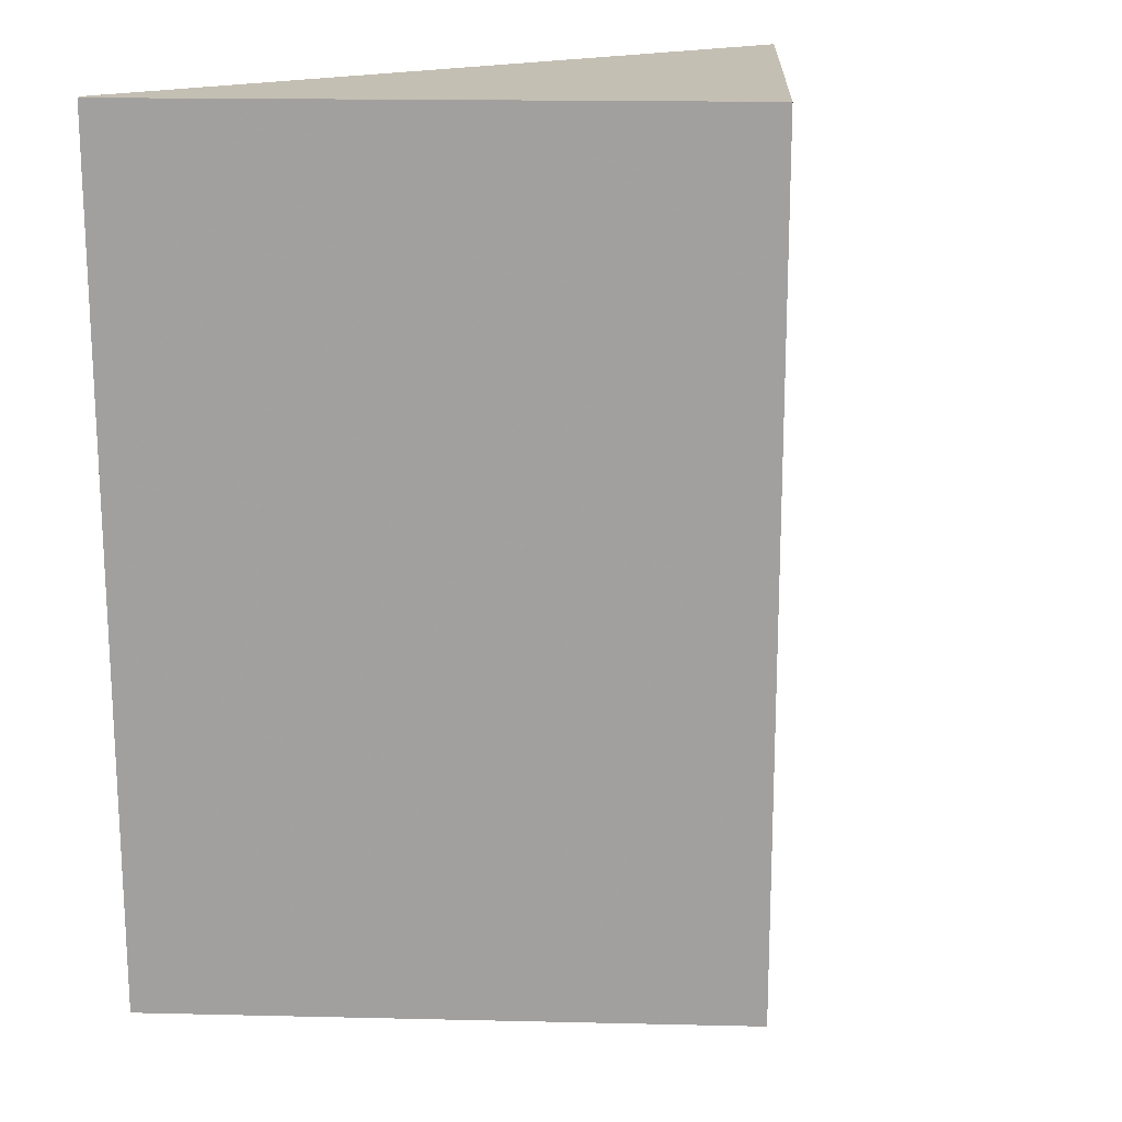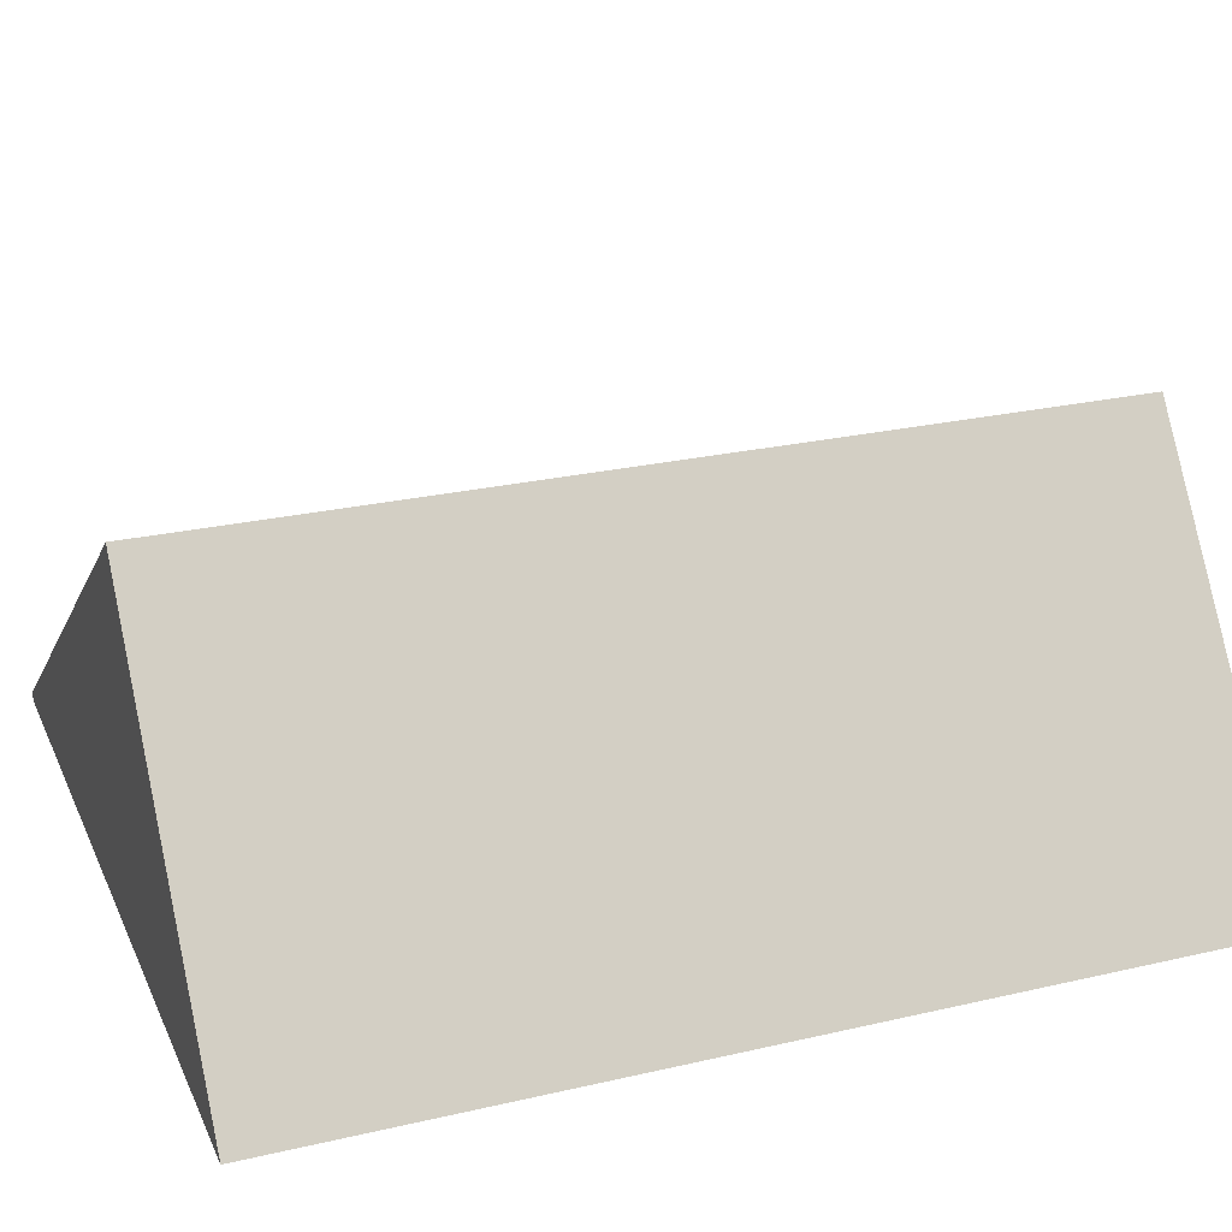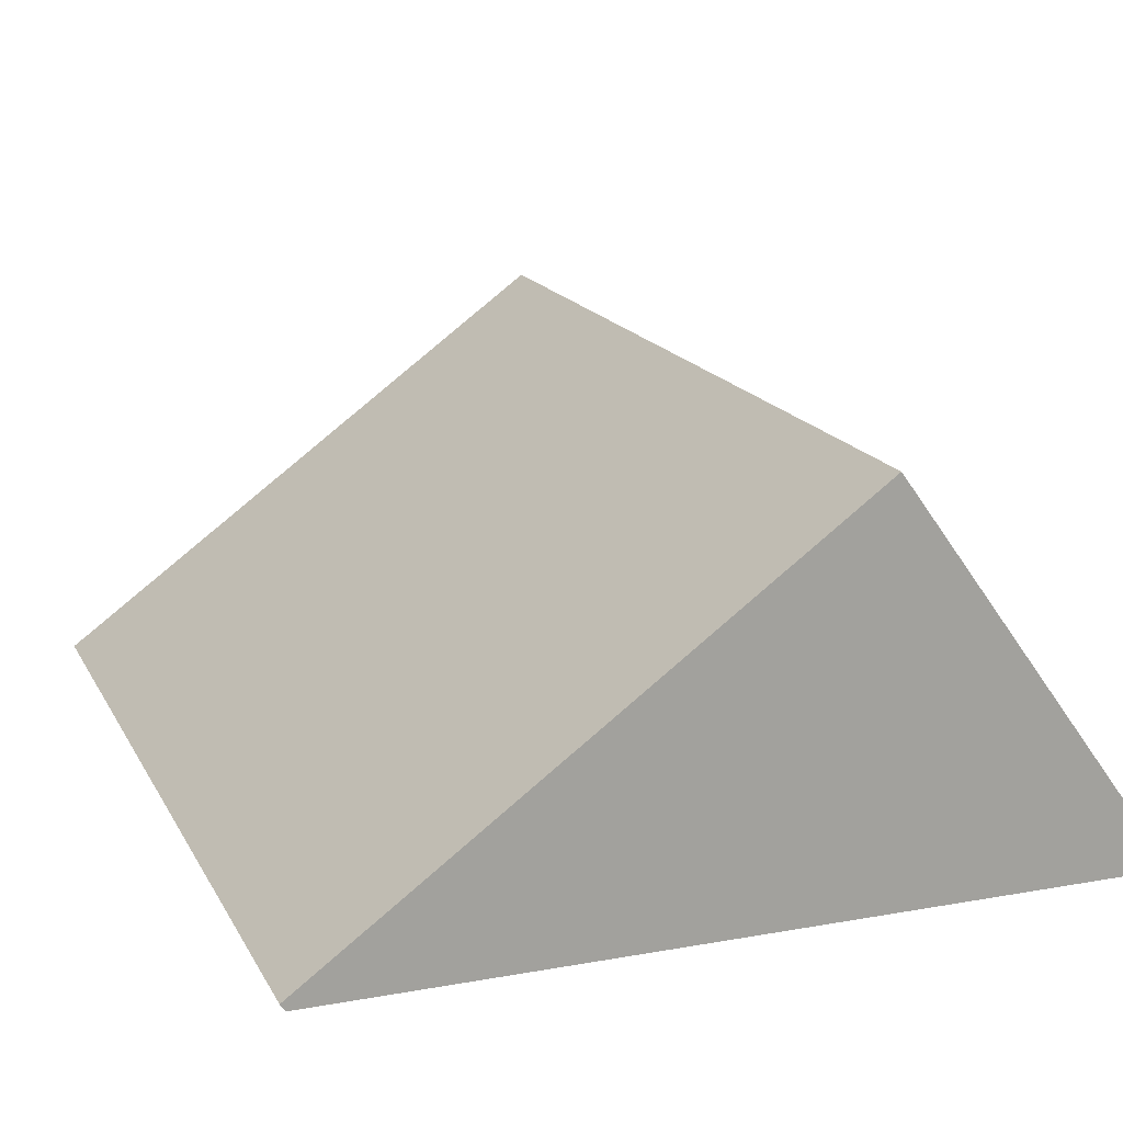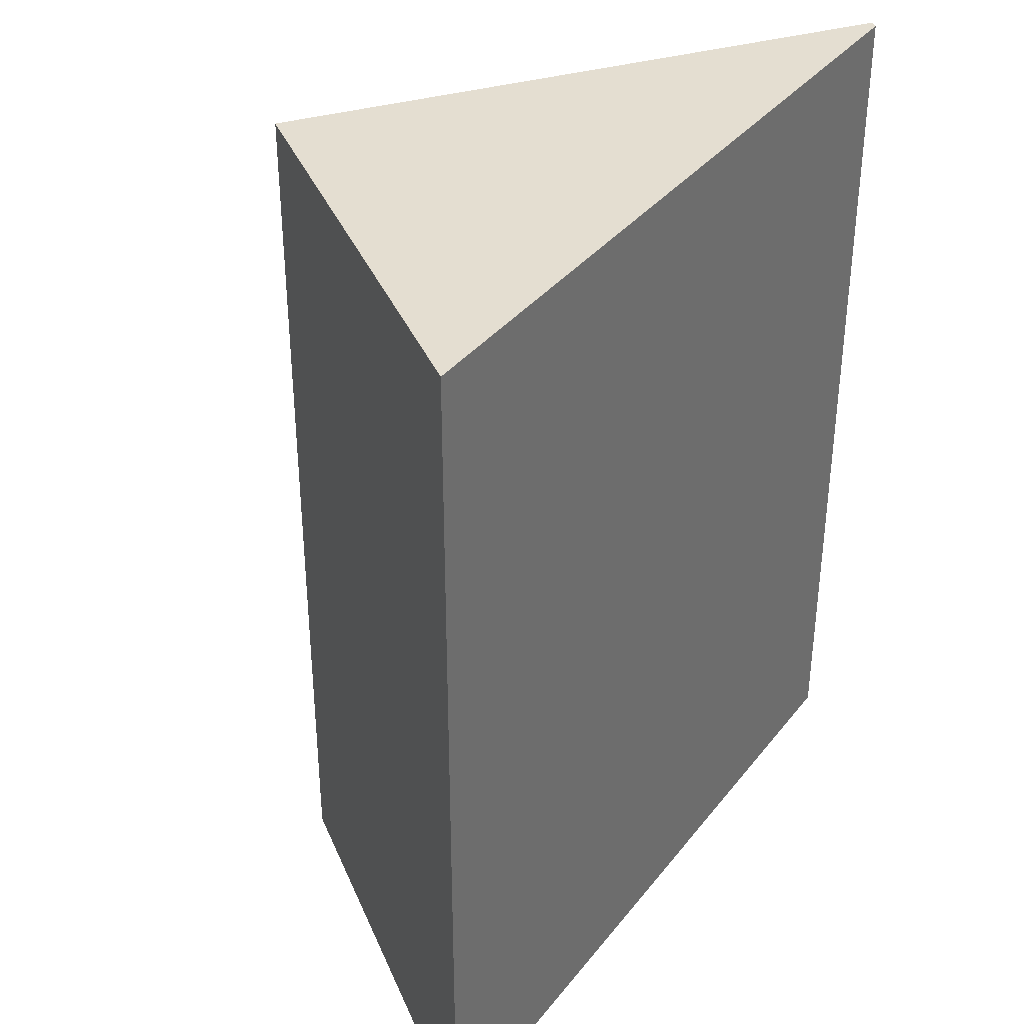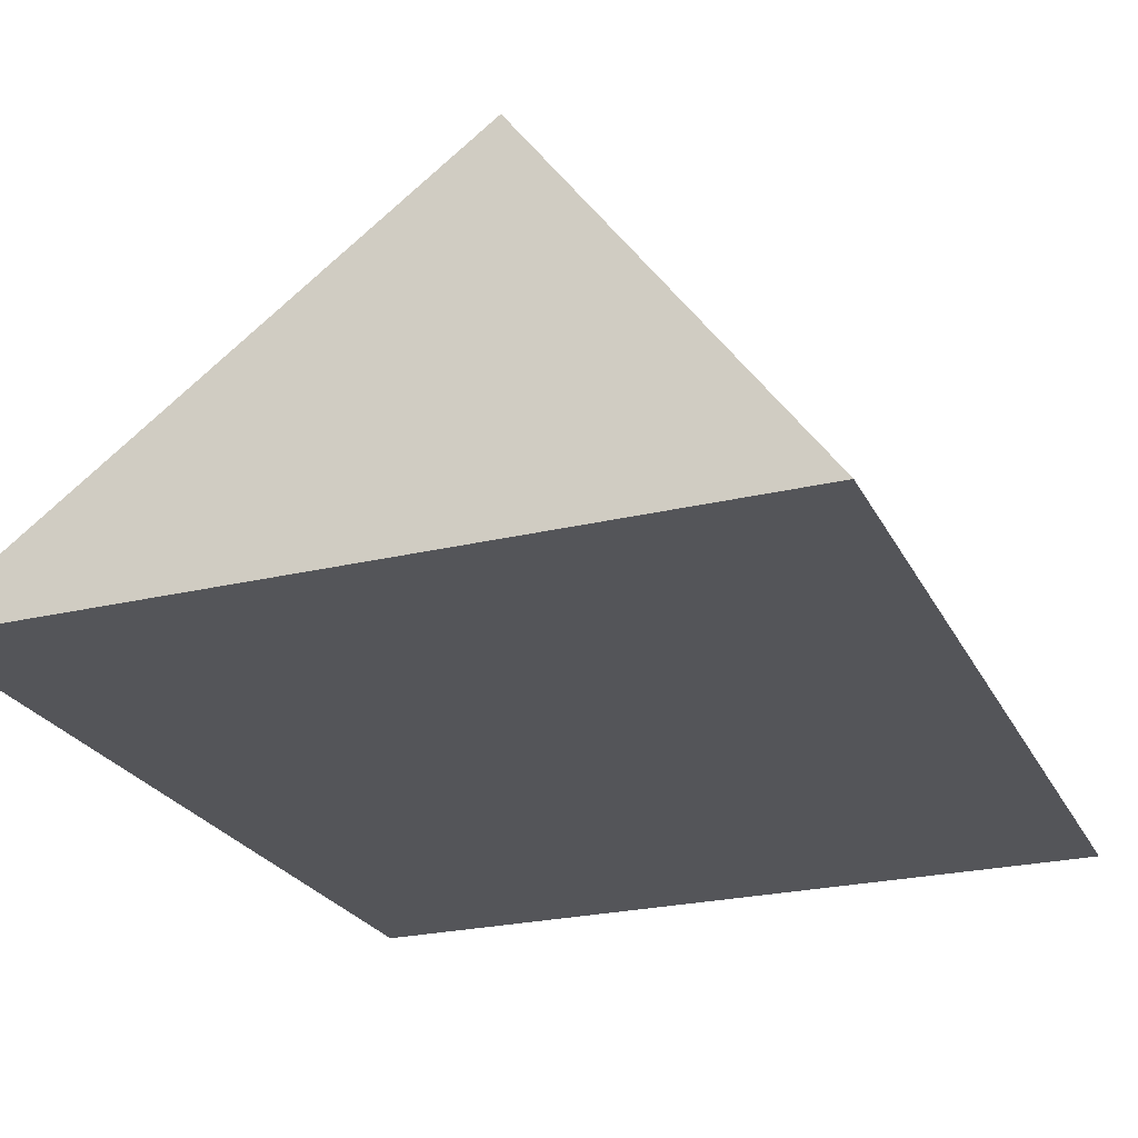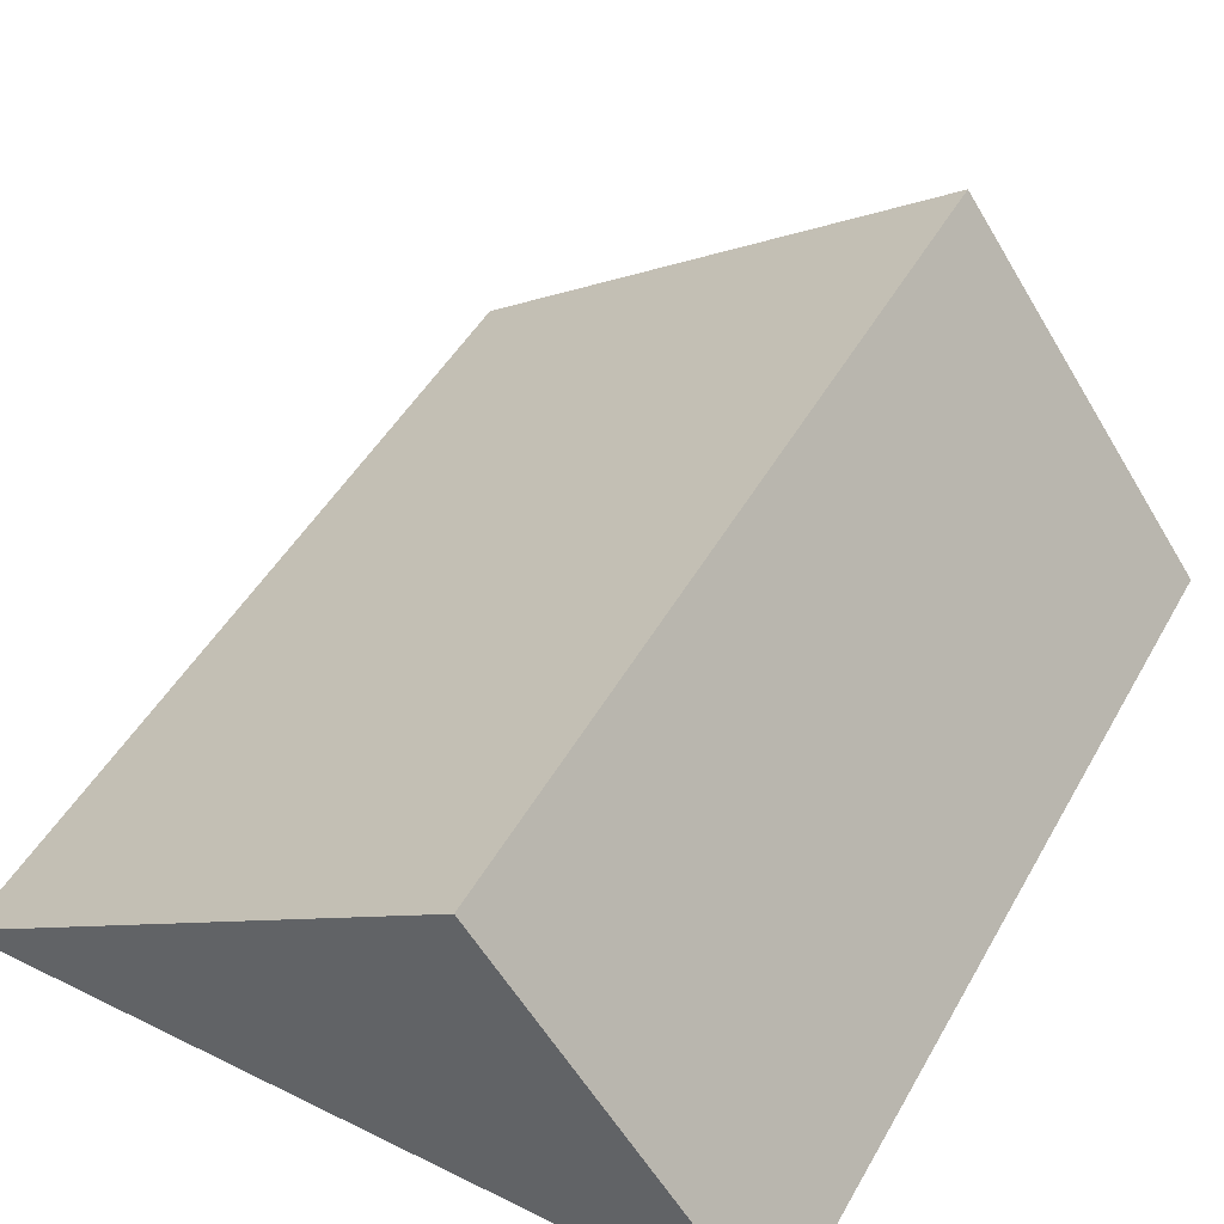
<metadata>
{"format":"obj","ext":"obj","renderer":"f3d","projection":"perspective","resolution":1024,"background":"white","views":[{"elev":17.7,"azim":-33.4,"up":"+Y"},{"elev":25.5,"azim":69.6,"up":"+Z"},{"elev":16.8,"azim":-20.1,"up":"+Z"},{"elev":36.4,"azim":123.1,"up":"+Y"},{"elev":-24.7,"azim":21.4,"up":"+Z"},{"elev":48.6,"azim":28.6,"up":"+Z"}]}
</metadata>
<code>
v 0.0002212 -0.001 29.33
v 0.0002212 70 29.33
v -39.64 70 0.5314
v -39.64 70 0.5314
v -39.64 49 0.5314
v -39.64 -0.001 0.5314
v 21.31 17.18 7.105e-15
v 21.31 33.74 7.105e-15
v -39.26 69.34 0
v -39.26 69.68 0
v 21.31 70 7.105e-15
v -17.49 70 0
v -39.26 69.8 0
v -39.26 70 0
v -39.26 48.34 0
v 21.31 -0.001 7.105e-15
v -4.646 -0.001 7.105e-15
v -39.26 -0.001 0
v -39.26 48.54 0
f 2 5 1
f 2 1 8
f 5 6 1
f 6 18 1
f 8 1 7
f 7 1 16
f 17 16 1
f 1 18 17
f 3 2 4
f 2 3 5
f 14 4 2
f 11 2 8
f 12 2 11
f 2 12 14
f 5 3 4
f 5 4 9
f 9 4 10
f 10 4 13
f 4 14 13
f 15 6 5
f 19 5 9
f 19 15 5
f 15 18 6
f 10 8 7
f 9 10 7
f 19 9 7
f 18 15 7
f 15 19 7
f 16 17 7
f 17 18 7
f 10 11 8
f 10 13 11
f 12 11 13
f 13 14 12

</code>
